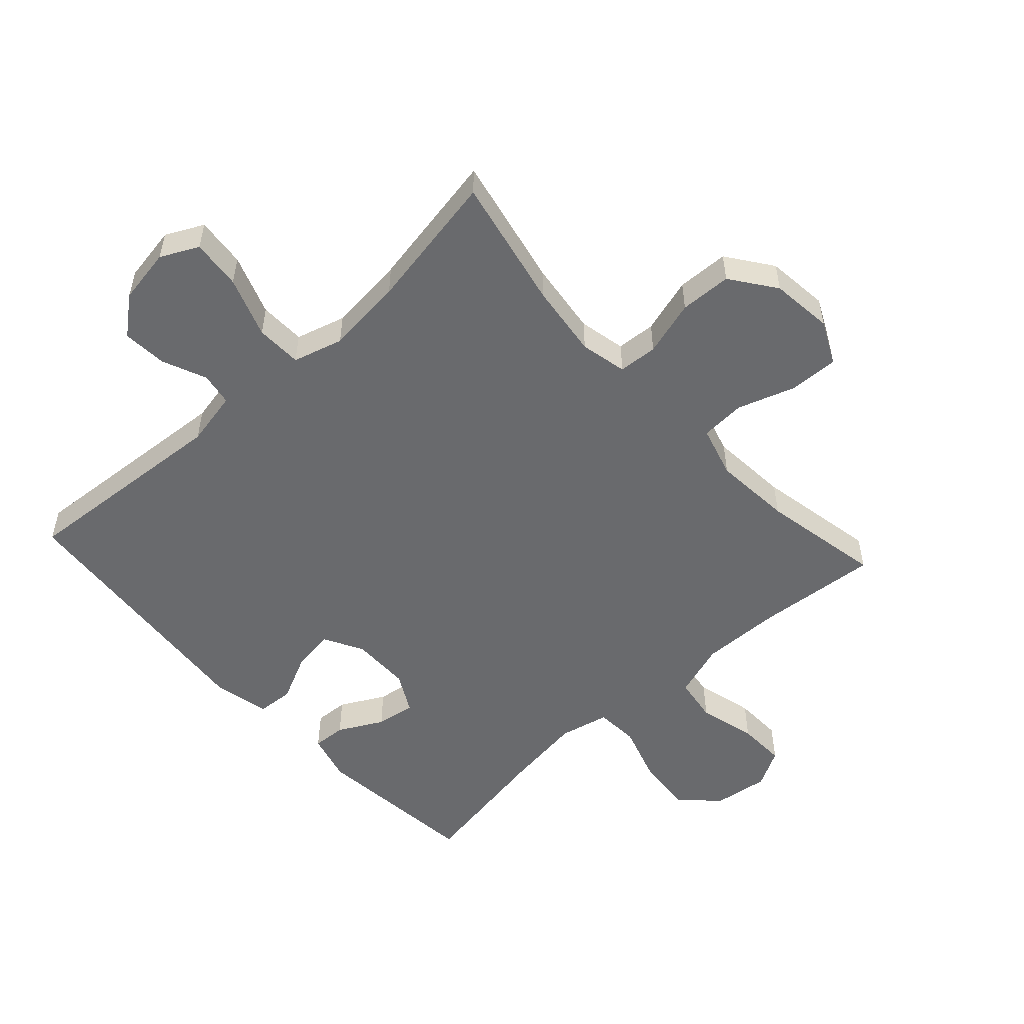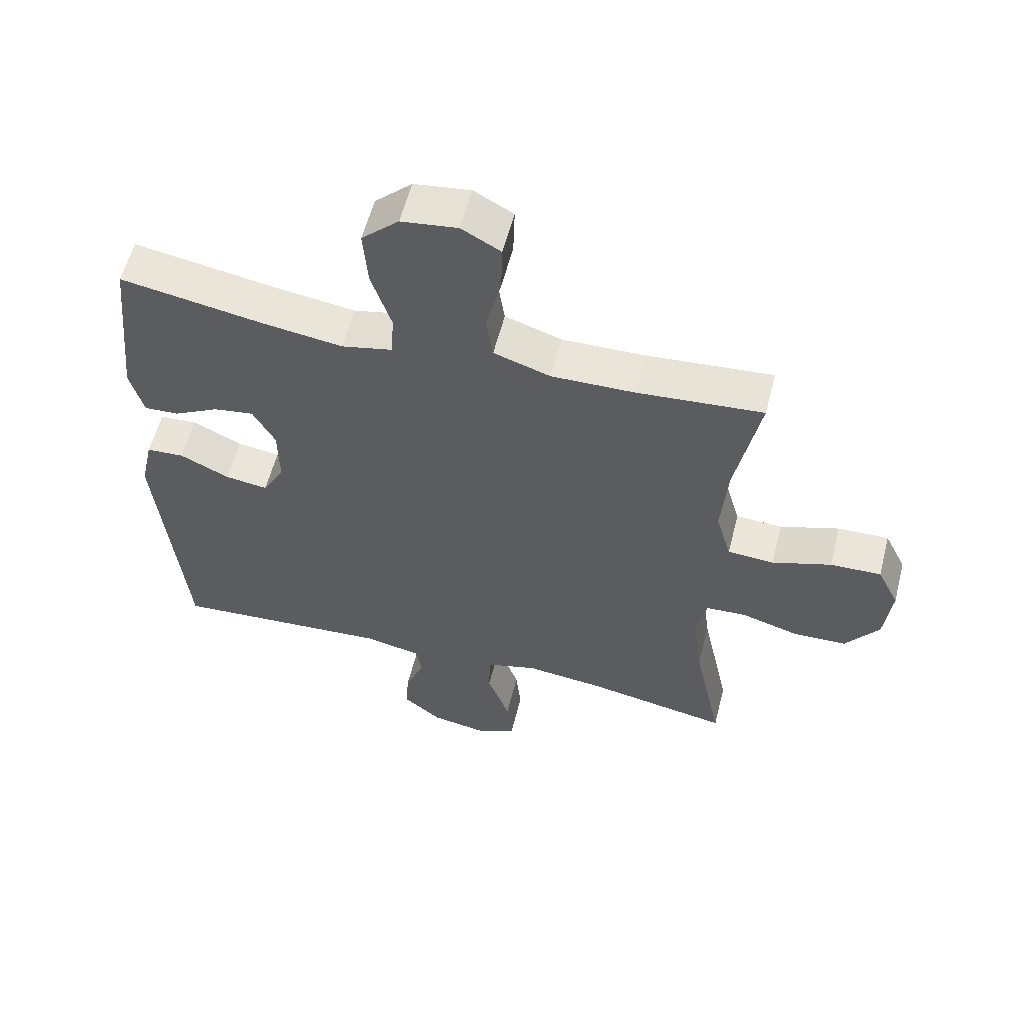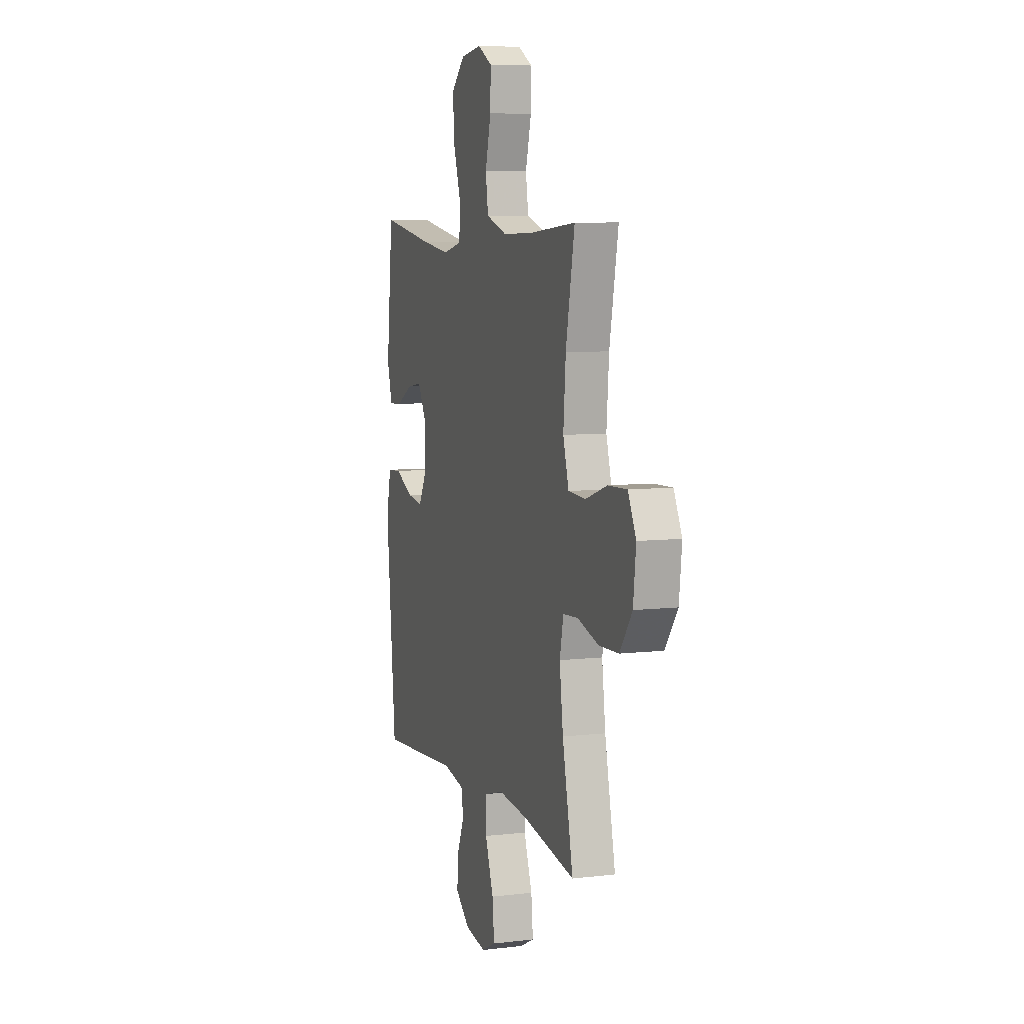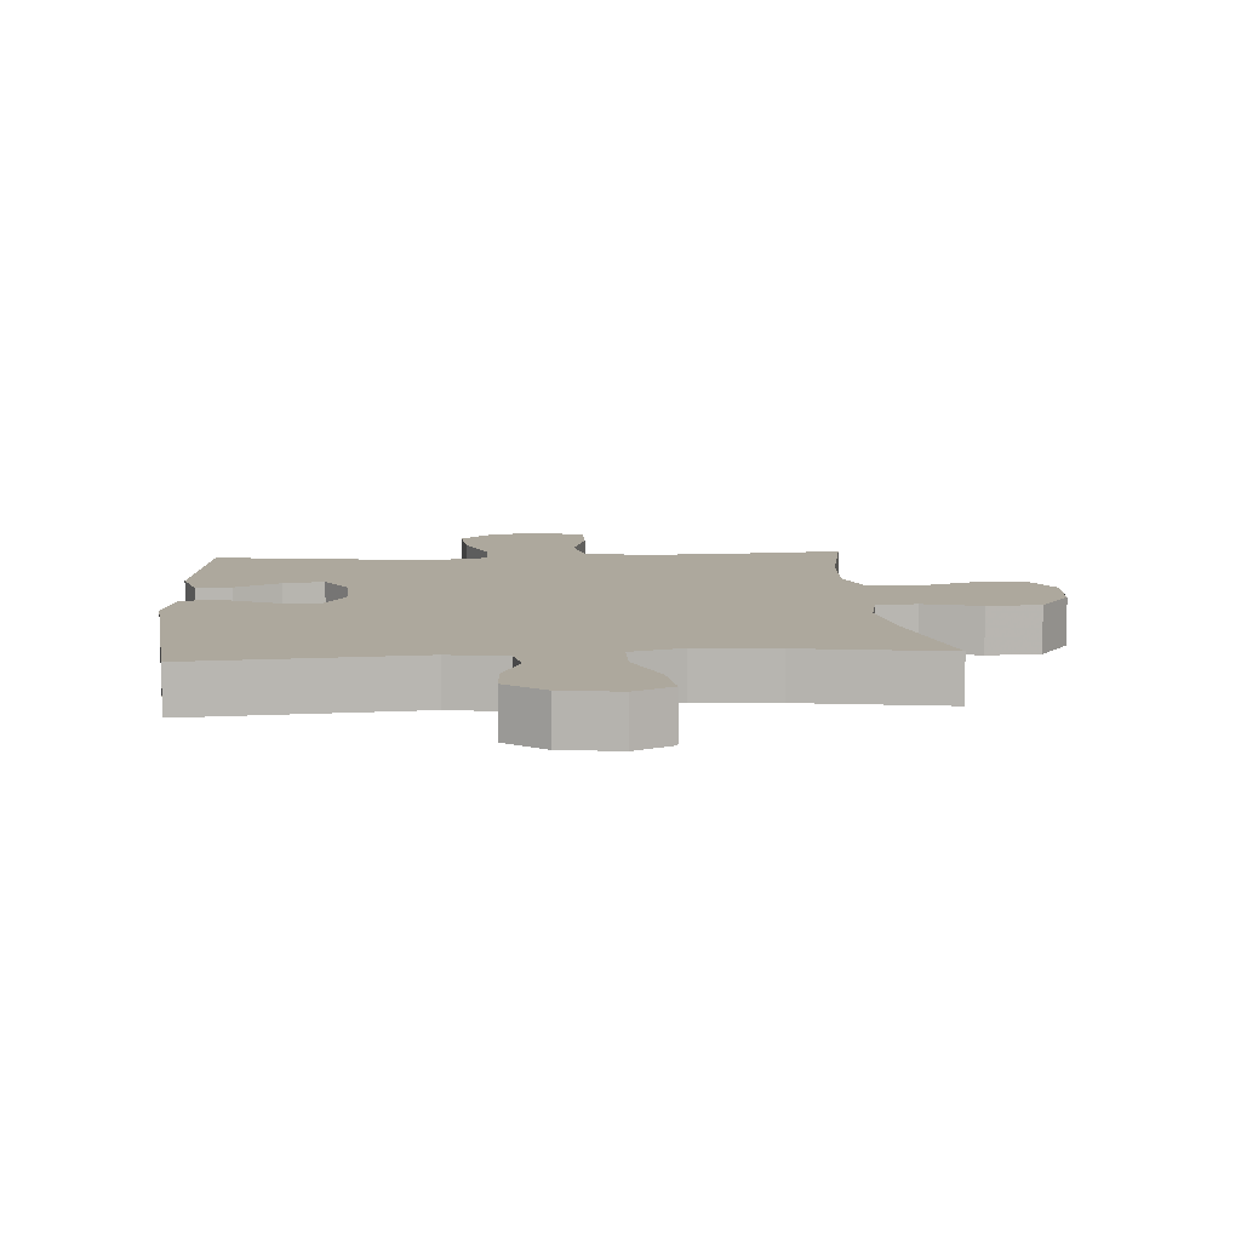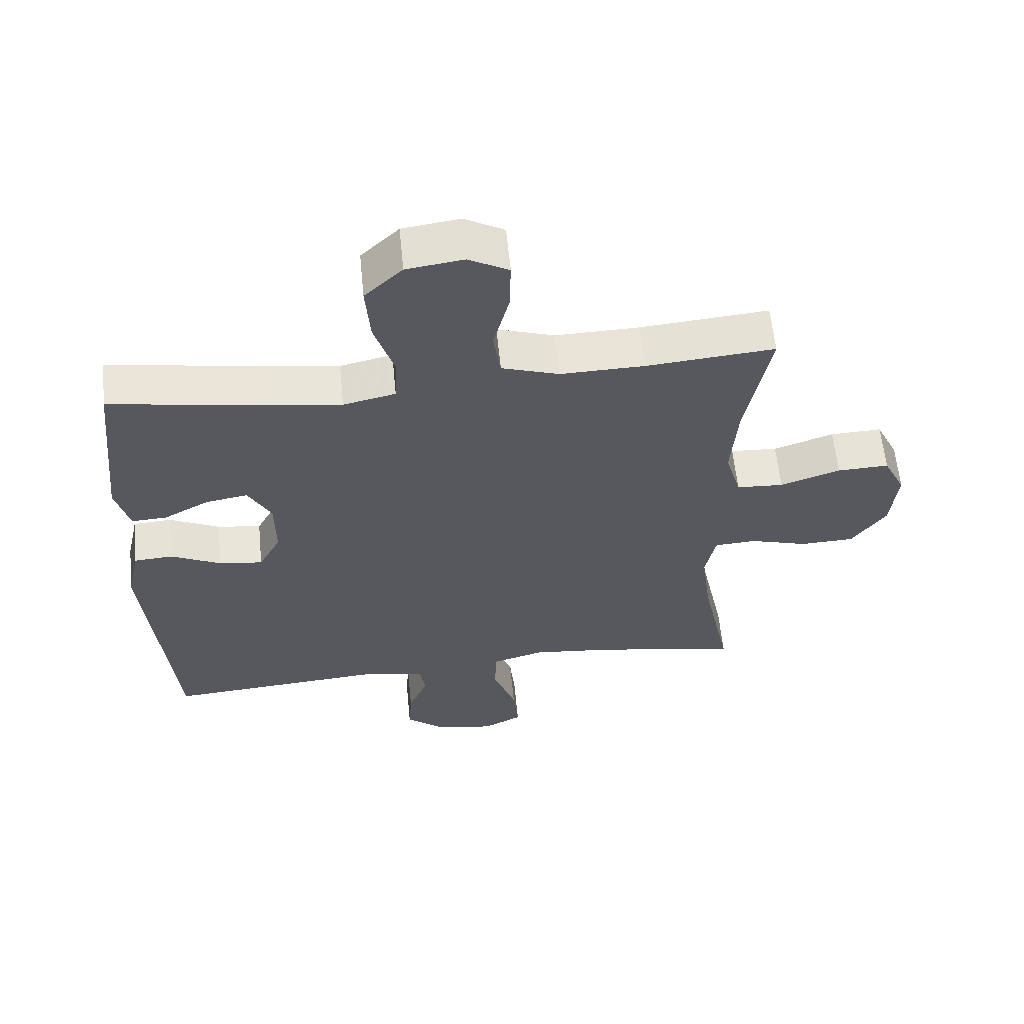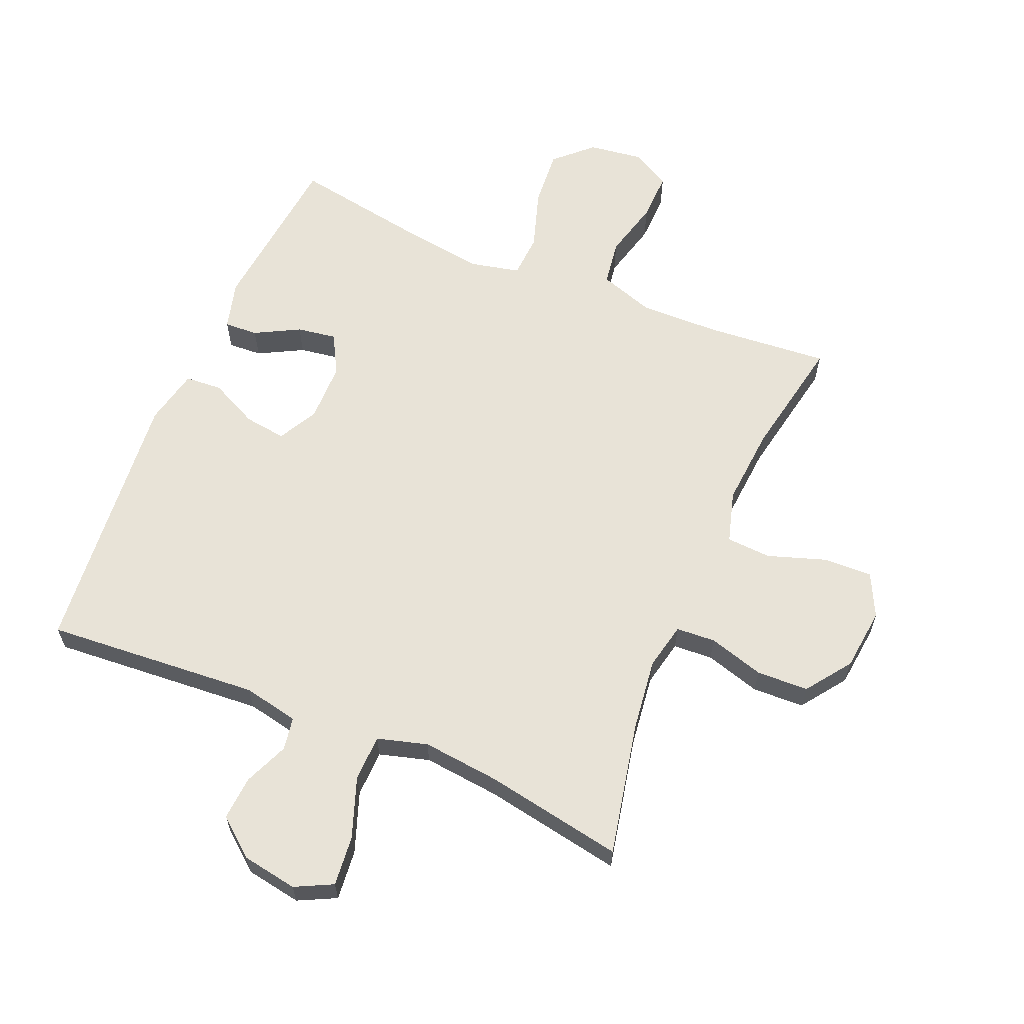
<metadata>
{"format":"obj","ext":"obj","renderer":"f3d","projection":"perspective","resolution":1024,"background":"white","views":[{"elev":-53.0,"azim":-137.5,"up":"+Y"},{"elev":57.9,"azim":-165.7,"up":"+Z"},{"elev":7.4,"azim":-108.7,"up":"+Z"},{"elev":8.7,"azim":175.4,"up":"+Y"},{"elev":60.1,"azim":174.4,"up":"+Z"},{"elev":62.3,"azim":-157.1,"up":"+Y"}]}
</metadata>
<code>
v -0.5 0.07 -0.5
v -0.455 0.07 -0.287
v -0.44 0.07 -0.17
v -0.456 0.07 -0.095
v -0.519 0.07 -0.091
v -0.608 0.07 -0.117
v -0.691 0.07 -0.114
v -0.743 0.07 -0.042
v -0.754 0.07 0.058
v -0.72 0.07 0.127
v -0.641 0.07 0.124
v -0.549 0.07 0.093
v -0.477 0.07 0.097
v -0.453 0.07 0.18
v -0.463 0.07 0.306
v -0.5 0.07 0.5
v -0.304 0.07 0.483
v -0.175 0.07 0.48
v -0.087 0.07 0.509
v -0.076 0.07 0.582
v -0.1 0.07 0.675
v -0.102 0.07 0.753
v -0.041 0.07 0.787
v 0.047 0.07 0.775
v 0.105 0.07 0.72
v 0.098 0.07 0.629
v 0.067 0.07 0.533
v 0.071 0.07 0.463
v 0.151 0.07 0.445
v 0.275 0.07 0.462
v 0.5 0.07 0.5
v 0.528 0.07 0.231
v 0.507 0.07 0.153
v 0.453 0.07 0.156
v 0.382 0.07 0.194
v 0.319 0.07 0.204
v 0.284 0.07 0.14
v 0.283 0.07 0.045
v 0.317 0.07 -0.018
v 0.384 0.07 -0.009
v 0.461 0.07 0.028
v 0.52 0.07 0.024
v 0.54 0.07 -0.066
v 0.5 0.07 -0.5
v 0.157 0.07 -0.474
v 0.068 0.07 -0.492
v 0.059 0.07 -0.545
v 0.089 0.07 -0.616
v 0.094 0.07 -0.687
v 0.034 0.07 -0.736
v -0.055 0.07 -0.751
v -0.115 0.07 -0.721
v -0.107 0.07 -0.641
v -0.072 0.07 -0.544
v -0.074 0.07 -0.47
v -0.154 0.07 -0.447
v -0.278 0.07 -0.46
v -0.5 0 -0.5
v -0.455 0 -0.287
v -0.44 0 -0.17
v -0.456 0 -0.095
v -0.519 0 -0.091
v -0.608 0 -0.117
v -0.691 0 -0.114
v -0.743 0 -0.042
v -0.754 0 0.058
v -0.72 0 0.127
v -0.641 0 0.124
v -0.549 0 0.093
v -0.477 0 0.097
v -0.453 0 0.18
v -0.463 0 0.306
v -0.5 0 0.5
v -0.304 0 0.483
v -0.175 0 0.48
v -0.087 0 0.509
v -0.076 0 0.582
v -0.1 0 0.675
v -0.102 0 0.753
v -0.041 0 0.787
v 0.047 0 0.775
v 0.105 0 0.72
v 0.098 0 0.629
v 0.067 0 0.533
v 0.071 0 0.463
v 0.151 0 0.445
v 0.275 0 0.462
v 0.5 0 0.5
v 0.528 0 0.231
v 0.507 0 0.153
v 0.453 0 0.156
v 0.382 0 0.194
v 0.319 0 0.204
v 0.284 0 0.14
v 0.283 0 0.045
v 0.317 0 -0.018
v 0.384 0 -0.009
v 0.461 0 0.028
v 0.52 0 0.024
v 0.54 0 -0.066
v 0.5 0 -0.5
v 0.157 0 -0.474
v 0.068 0 -0.492
v 0.059 0 -0.545
v 0.089 0 -0.616
v 0.094 0 -0.687
v 0.034 0 -0.736
v -0.055 0 -0.751
v -0.115 0 -0.721
v -0.107 0 -0.641
v -0.072 0 -0.544
v -0.074 0 -0.47
v -0.154 0 -0.447
v -0.278 0 -0.46
f 52 53 54
f 51 52 54
f 50 51 54
f 49 50 54
f 48 49 54
f 47 48 54
f 46 47 54 55
f 45 46 55 56
f 44 45 56
f 43 44 56
f 42 43 56
f 41 42 56
f 40 41 56
f 33 34 35
f 32 33 35
f 31 32 35
f 30 31 35
f 29 30 35 36
f 28 29 36 37
f 25 26 27
f 24 25 27
f 23 24 27
f 22 23 27
f 21 22 27
f 20 21 27
f 19 20 27 28
f 28 37 38
f 19 28 38
f 18 19 38
f 15 16 17
f 18 38 39
f 17 18 39
f 15 17 39
f 14 15 39
f 10 11 12
f 9 10 12
f 8 9 12
f 7 8 12
f 6 7 12
f 5 6 12
f 4 5 12 13
f 57 1 2
f 57 2 3
f 56 57 3
f 40 56 3
f 39 40 3
f 13 14 39
f 4 13 39
f 3 4 39
f 111 110 109
f 111 109 108
f 111 108 107
f 111 107 106
f 111 106 105
f 111 105 104
f 112 111 104 103
f 113 112 103 102
f 113 102 101
f 113 101 100
f 113 100 99
f 113 99 98
f 113 98 97
f 92 91 90
f 92 90 89
f 92 89 88
f 92 88 87
f 93 92 87 86
f 94 93 86 85
f 84 83 82
f 84 82 81
f 84 81 80
f 84 80 79
f 84 79 78
f 84 78 77
f 85 84 77 76
f 95 94 85
f 95 85 76
f 95 76 75
f 74 73 72
f 96 95 75
f 96 75 74
f 96 74 72
f 96 72 71
f 69 68 67
f 69 67 66
f 69 66 65
f 69 65 64
f 69 64 63
f 69 63 62
f 70 69 62 61
f 59 58 114
f 60 59 114
f 60 114 113
f 60 113 97
f 60 97 96
f 96 71 70
f 96 70 61
f 96 61 60
f 1 58 59 2
f 2 59 60 3
f 3 60 61 4
f 4 61 62 5
f 5 62 63 6
f 6 63 64 7
f 7 64 65 8
f 8 65 66 9
f 9 66 67 10
f 10 67 68 11
f 11 68 69 12
f 12 69 70 13
f 13 70 71 14
f 14 71 72 15
f 15 72 73 16
f 16 73 74 17
f 17 74 75 18
f 18 75 76 19
f 19 76 77 20
f 20 77 78 21
f 21 78 79 22
f 22 79 80 23
f 23 80 81 24
f 24 81 82 25
f 25 82 83 26
f 26 83 84 27
f 27 84 85 28
f 28 85 86 29
f 29 86 87 30
f 30 87 88 31
f 31 88 89 32
f 32 89 90 33
f 33 90 91 34
f 34 91 92 35
f 35 92 93 36
f 36 93 94 37
f 37 94 95 38
f 38 95 96 39
f 39 96 97 40
f 40 97 98 41
f 41 98 99 42
f 42 99 100 43
f 43 100 101 44
f 44 101 102 45
f 45 102 103 46
f 46 103 104 47
f 47 104 105 48
f 48 105 106 49
f 49 106 107 50
f 50 107 108 51
f 51 108 109 52
f 52 109 110 53
f 53 110 111 54
f 54 111 112 55
f 55 112 113 56
f 56 113 114 57
f 57 114 58 1

</code>
